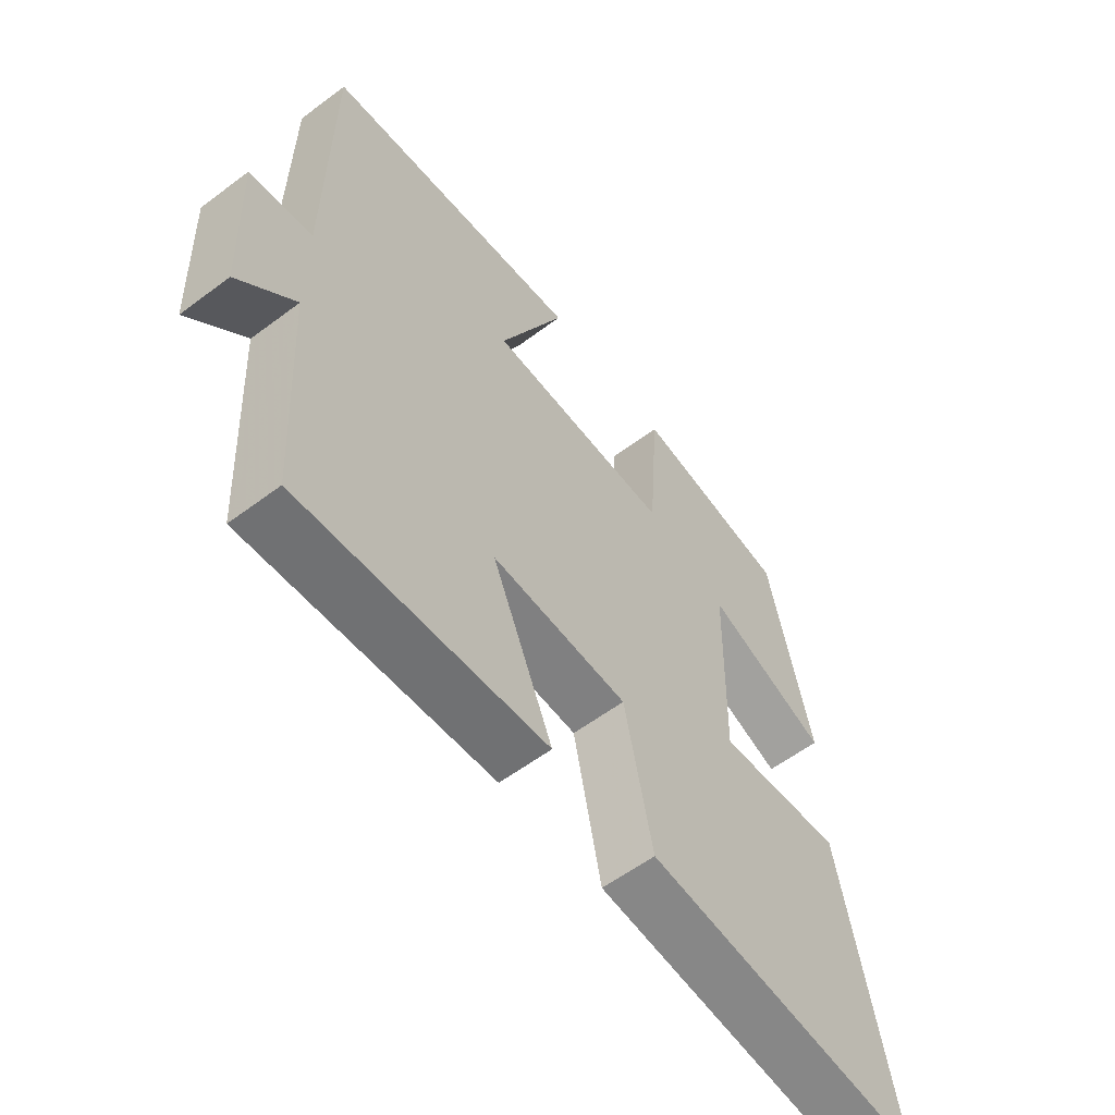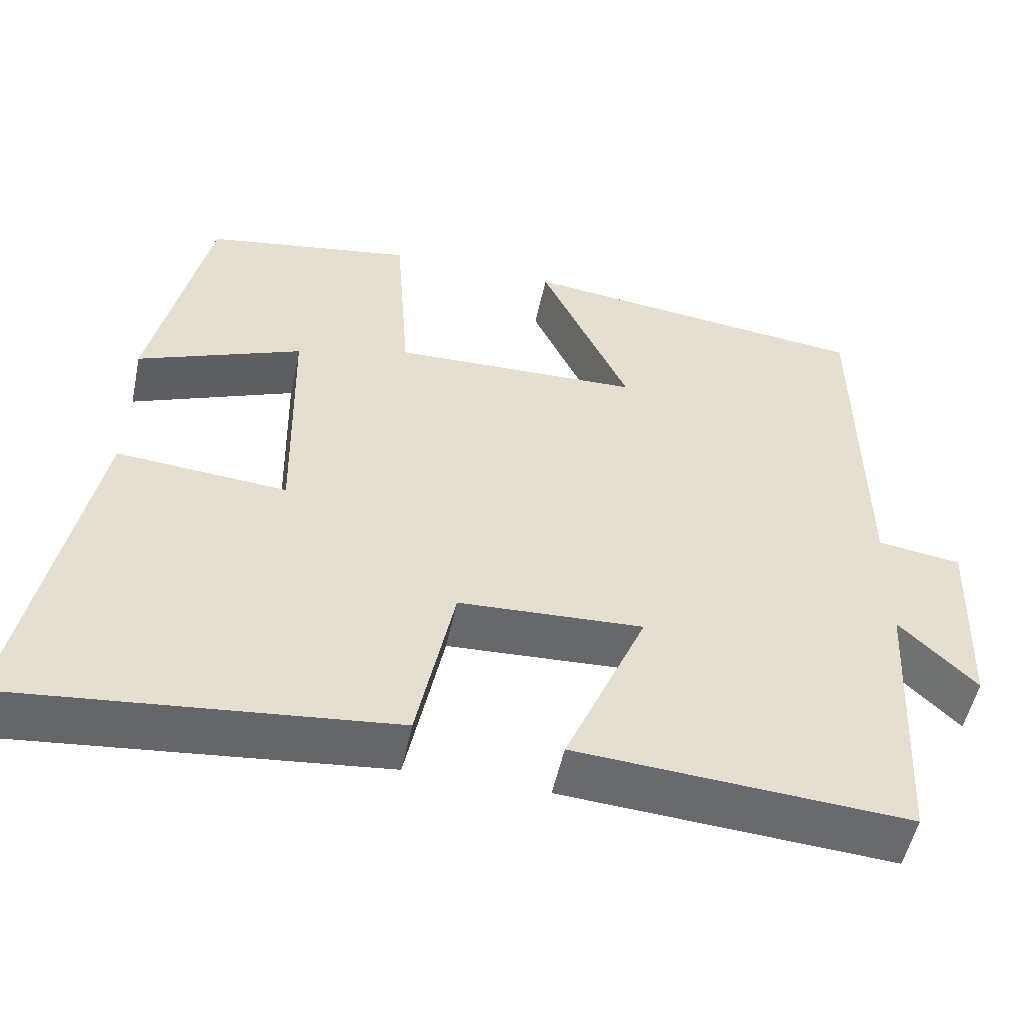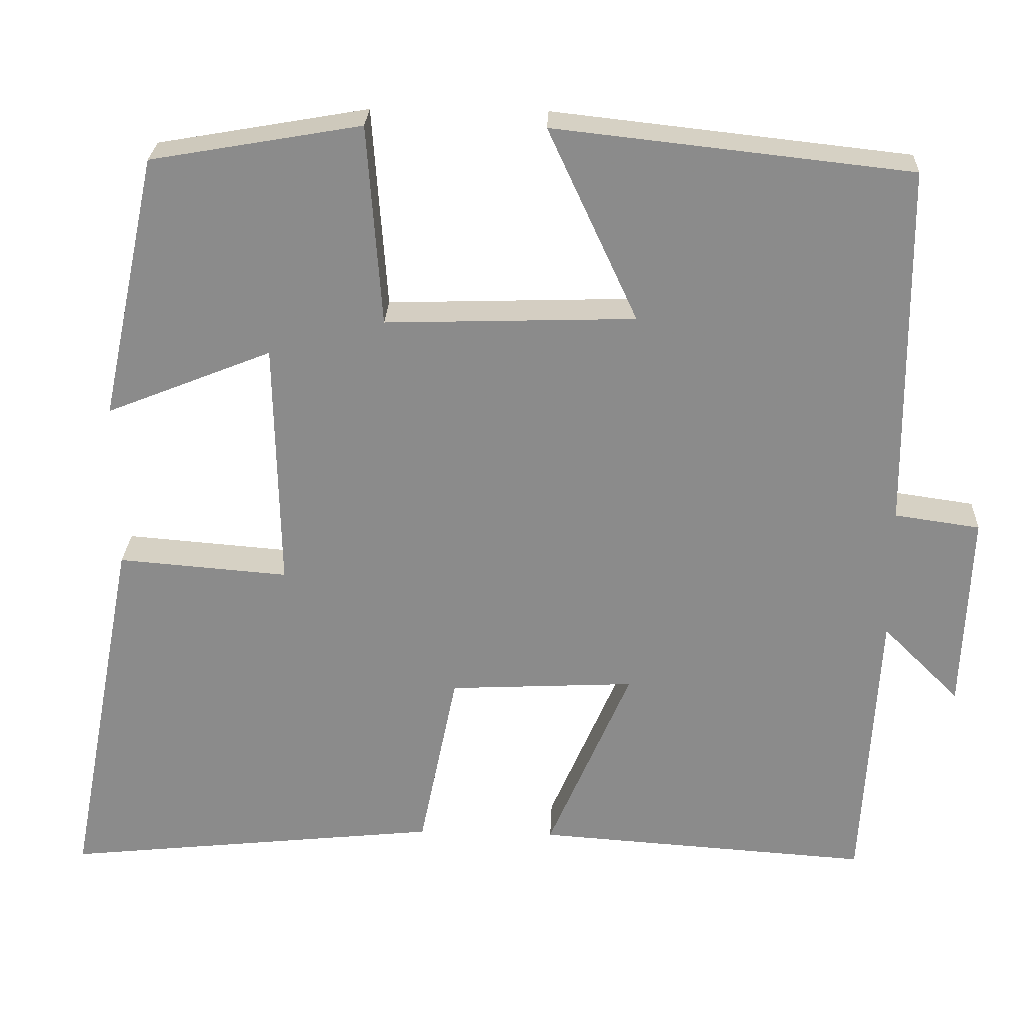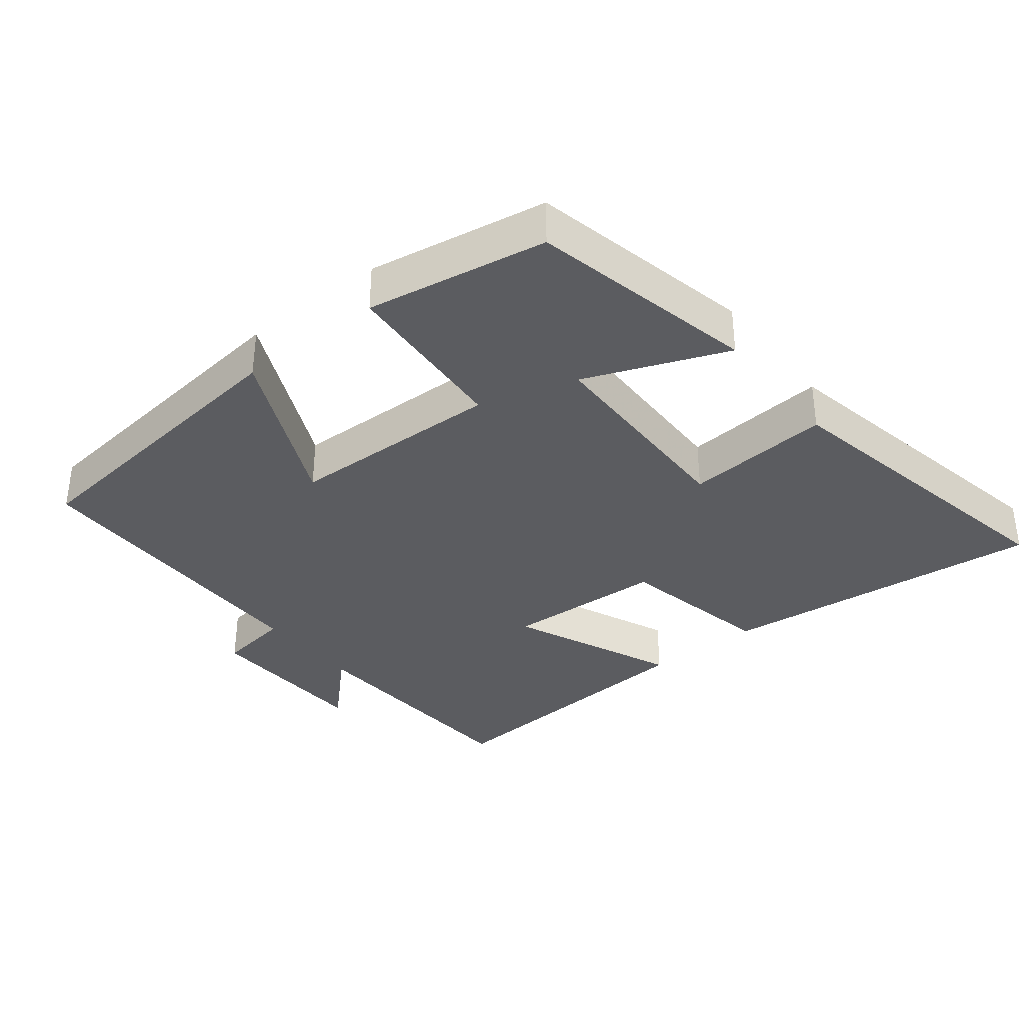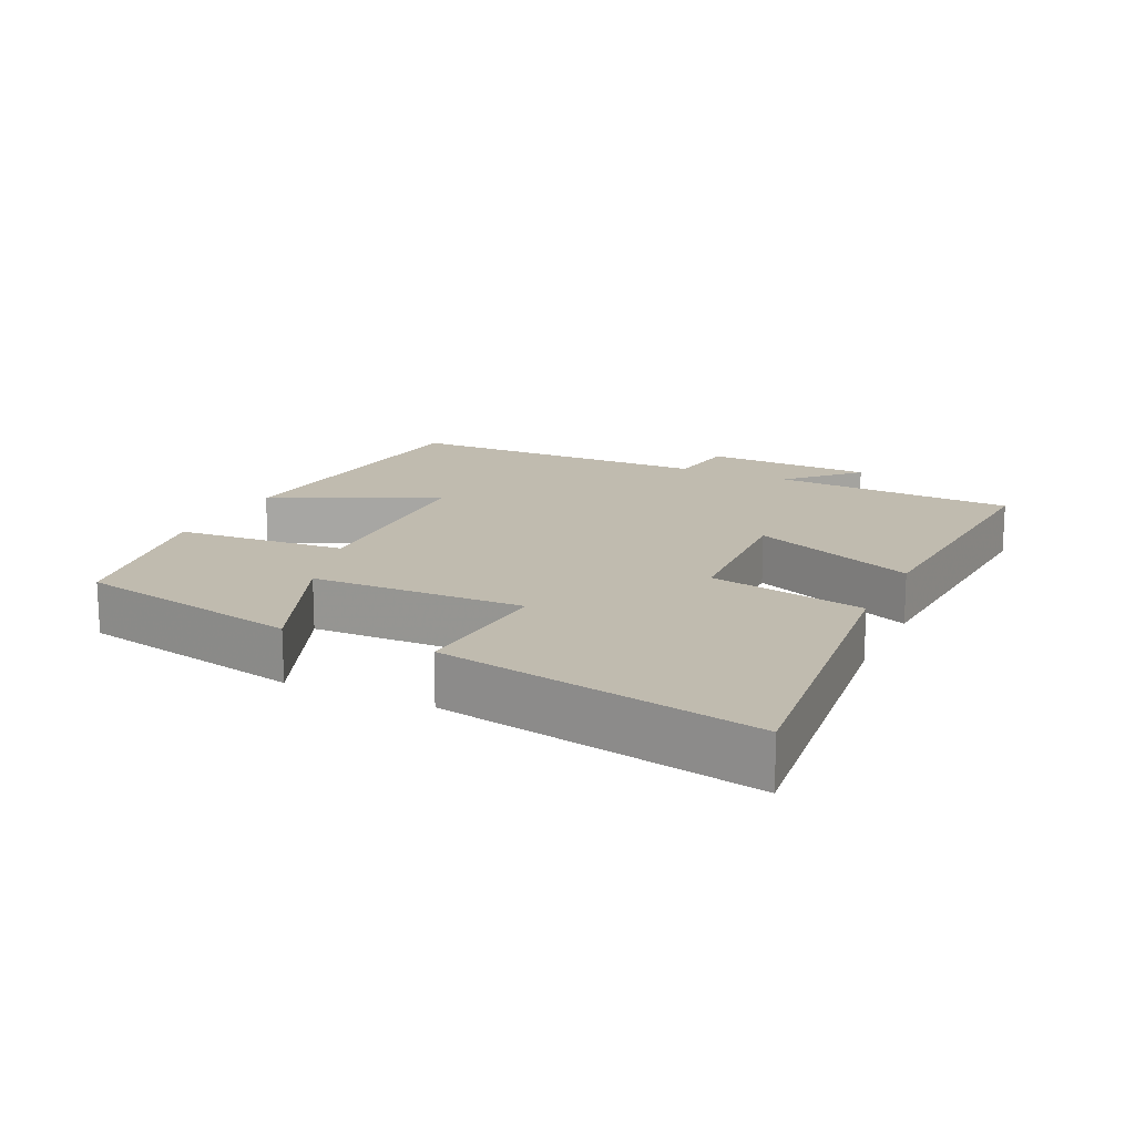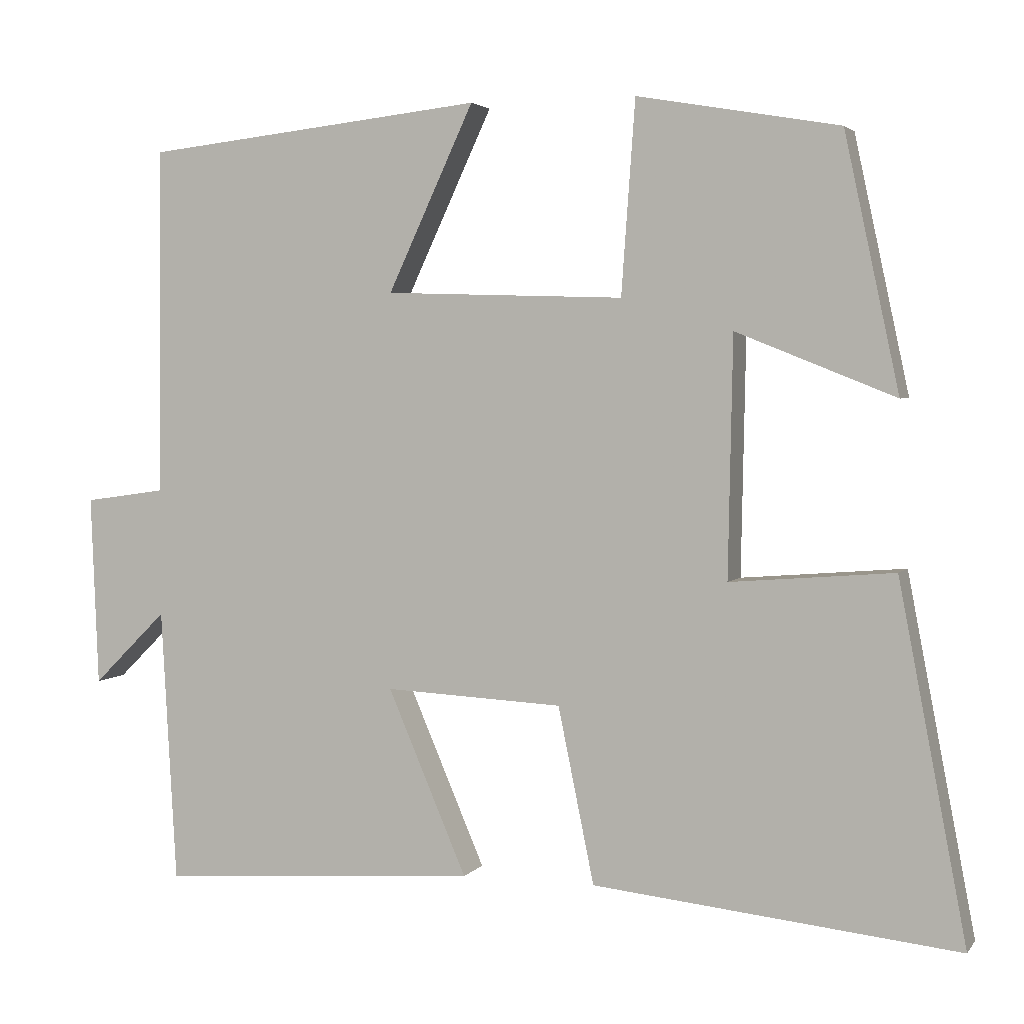
<metadata>
{"format":"obj","ext":"obj","renderer":"f3d","projection":"perspective","resolution":1024,"background":"white","views":[{"elev":-58.1,"azim":-52.2,"up":"+Z"},{"elev":-52.7,"azim":168.0,"up":"+Z"},{"elev":25.9,"azim":-177.5,"up":"+Z"},{"elev":-35.3,"azim":38.5,"up":"+Y"},{"elev":15.9,"azim":115.1,"up":"+Y"},{"elev":3.1,"azim":18.9,"up":"+Z"}]}
</metadata>
<code>
v 0.588 0.07 -0.551
v 0.113 0.07 -0.5
v 0.066 0.07 -0.271
v -0.166 0.07 -0.259
v -0.063 0.07 -0.5
v -0.48 0.07 -0.528
v -0.5 0.07 -0.171
v -0.596 0.07 -0.266
v -0.606 0.07 -0.018
v -0.5 0.07 -0.003
v -0.496 0.07 0.451
v -0.052 0.07 0.5
v -0.164 0.07 0.259
v 0.148 0.07 0.249
v 0.166 0.07 0.5
v 0.429 0.07 0.454
v 0.5 0.07 0.123
v 0.293 0.07 0.206
v 0.287 0.07 -0.106
v 0.5 0.07 -0.089
v 0.588 0 -0.551
v 0.113 0 -0.5
v 0.066 0 -0.271
v -0.166 0 -0.259
v -0.063 0 -0.5
v -0.48 0 -0.528
v -0.5 0 -0.171
v -0.596 0 -0.266
v -0.606 0 -0.018
v -0.5 0 -0.003
v -0.496 0 0.451
v -0.052 0 0.5
v -0.164 0 0.259
v 0.148 0 0.249
v 0.166 0 0.5
v 0.429 0 0.454
v 0.5 0 0.123
v 0.293 0 0.206
v 0.287 0 -0.106
v 0.5 0 -0.089
f 1 2 3
f 20 1 3
f 19 20 3
f 18 19 3 4
f 15 16 17 18
f 14 15 18
f 13 14 18 4
f 10 11 12 13
f 10 13 4
f 7 8 9 10
f 6 7 10
f 5 6 10
f 4 5 10
f 23 22 21
f 23 21 40
f 23 40 39
f 24 23 39 38
f 38 37 36 35
f 38 35 34
f 24 38 34 33
f 33 32 31 30
f 24 33 30
f 30 29 28 27
f 30 27 26
f 30 26 25
f 30 25 24
f 1 21 22 2
f 2 22 23 3
f 3 23 24 4
f 4 24 25 5
f 5 25 26 6
f 6 26 27 7
f 7 27 28 8
f 8 28 29 9
f 9 29 30 10
f 10 30 31 11
f 11 31 32 12
f 12 32 33 13
f 13 33 34 14
f 14 34 35 15
f 15 35 36 16
f 16 36 37 17
f 17 37 38 18
f 18 38 39 19
f 19 39 40 20
f 20 40 21 1

</code>
